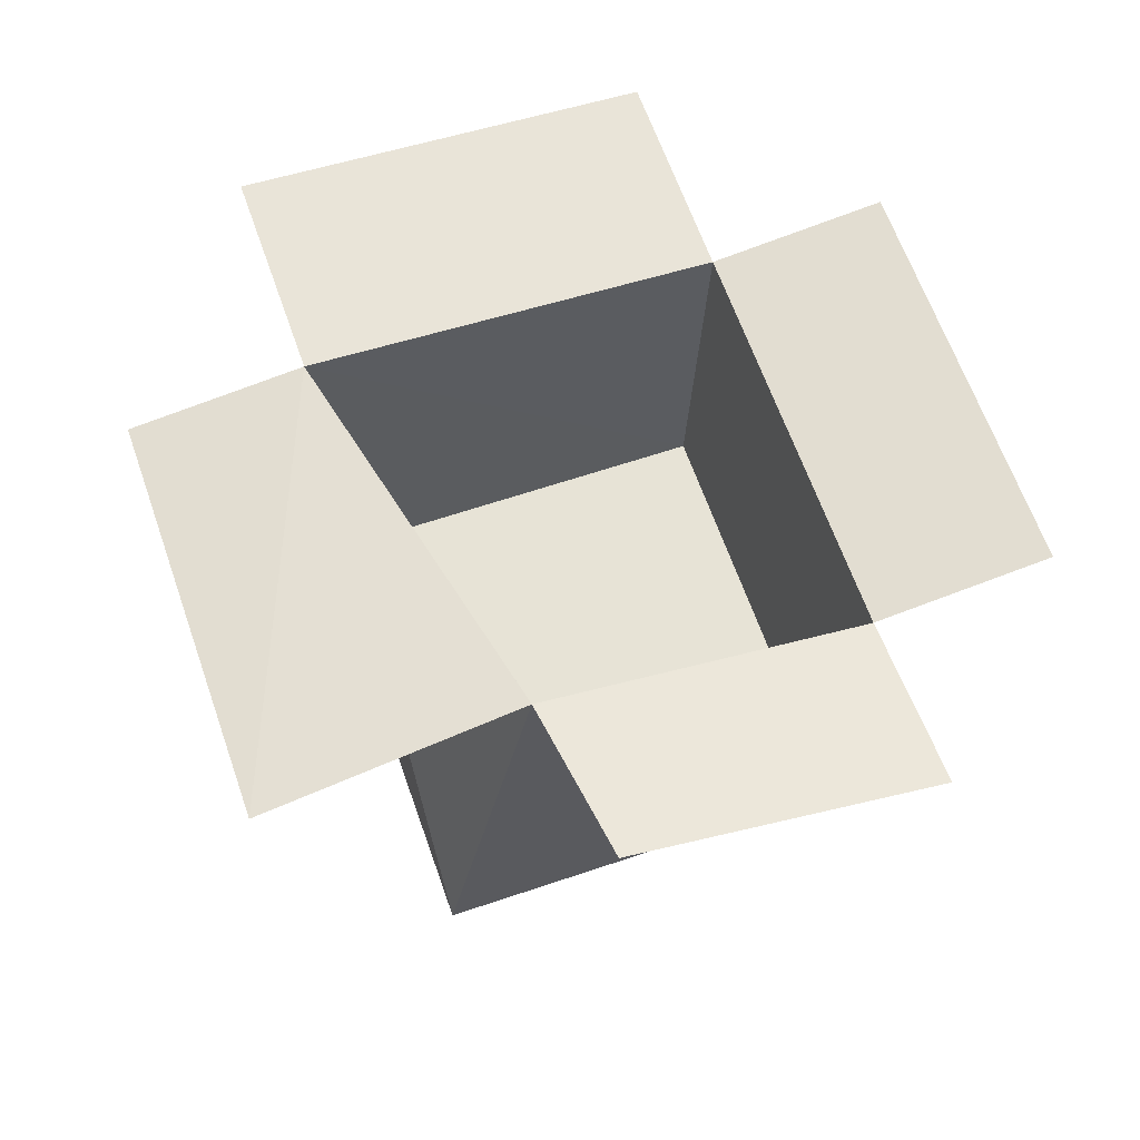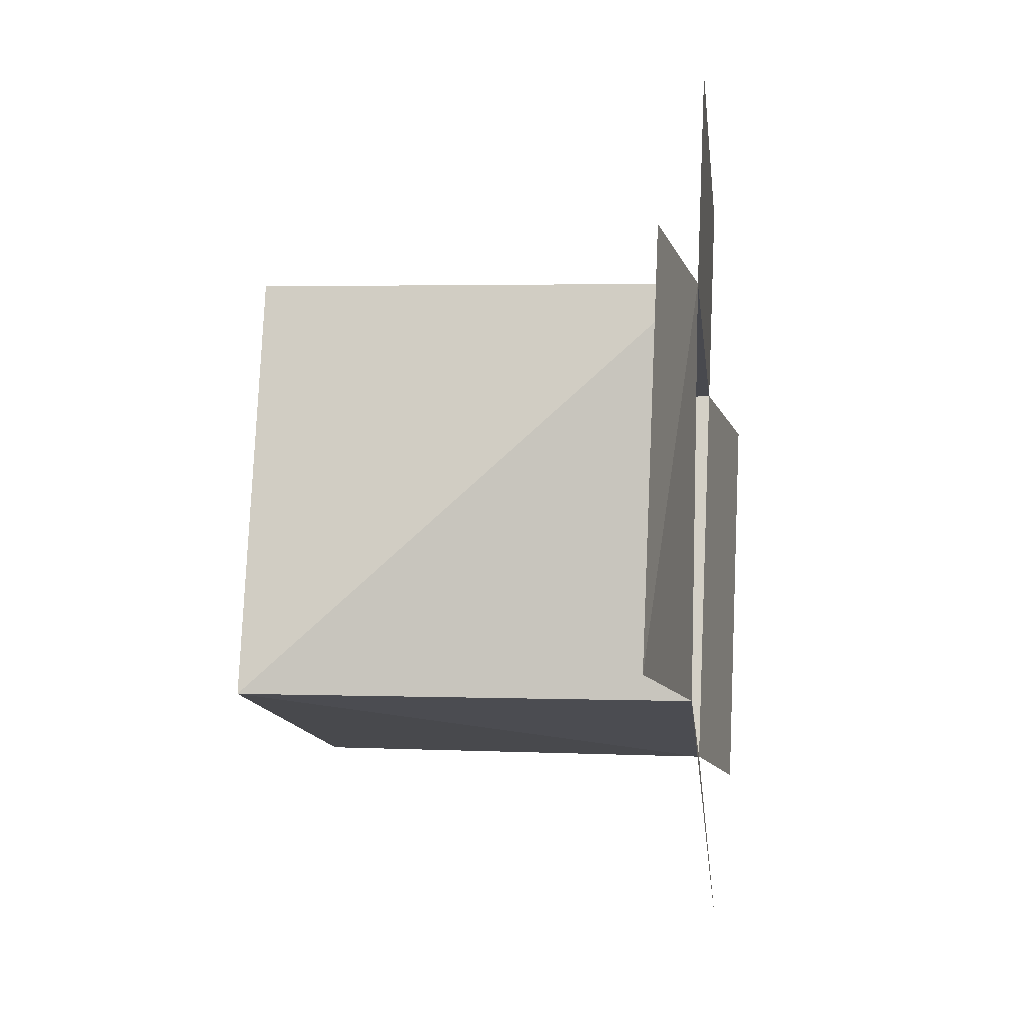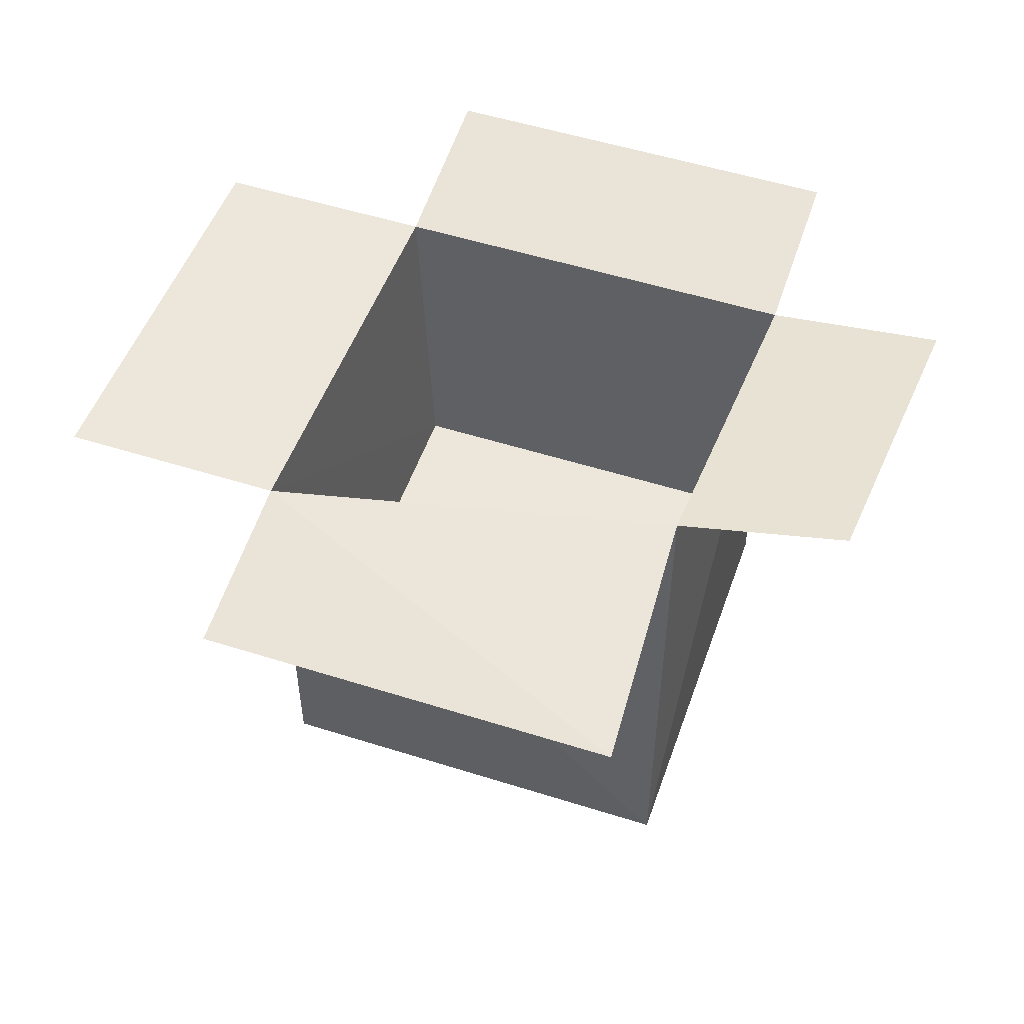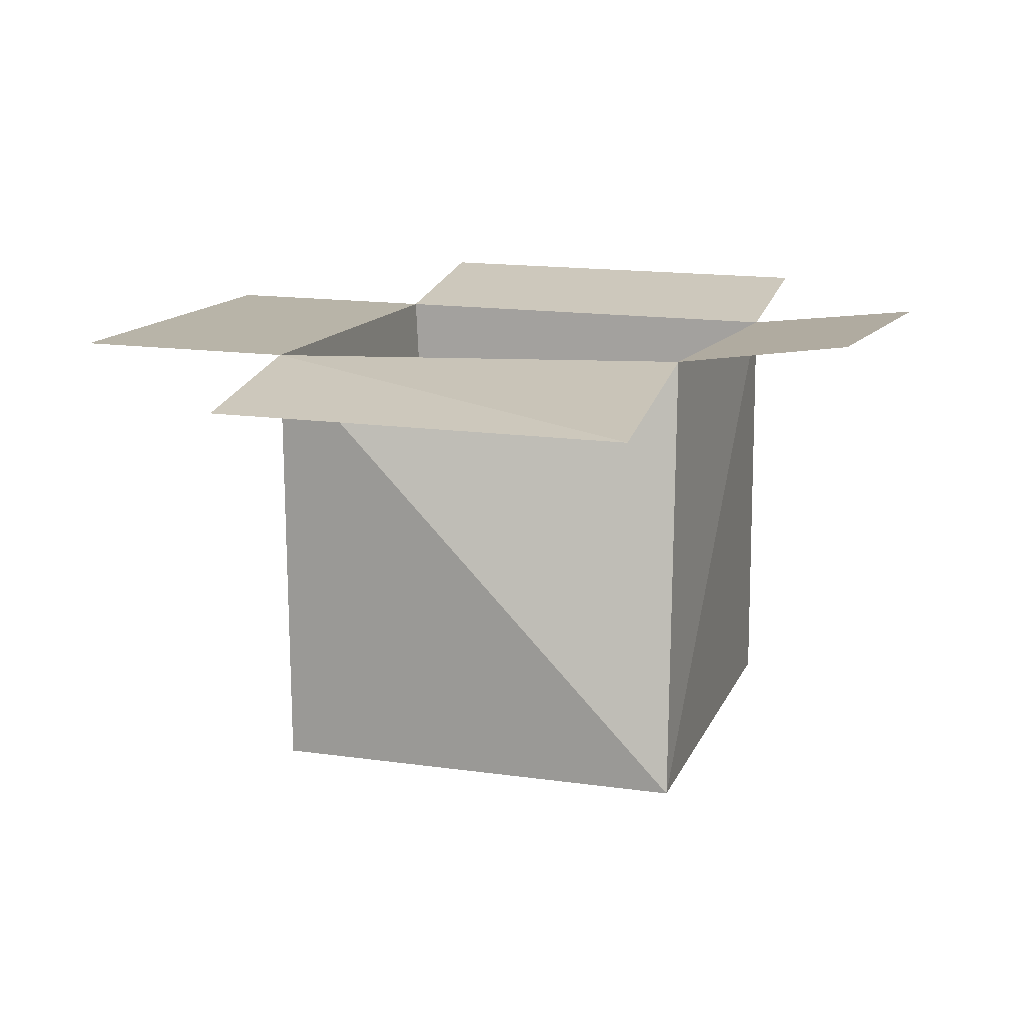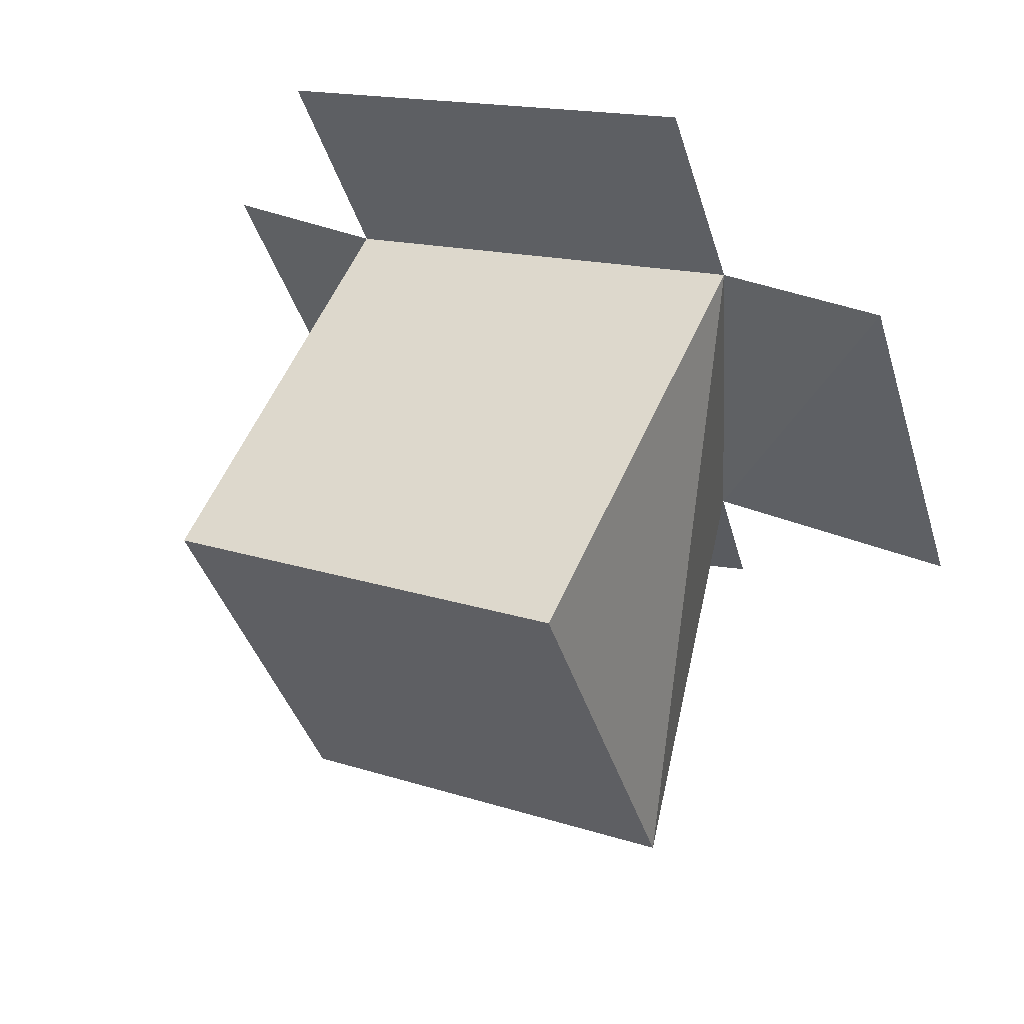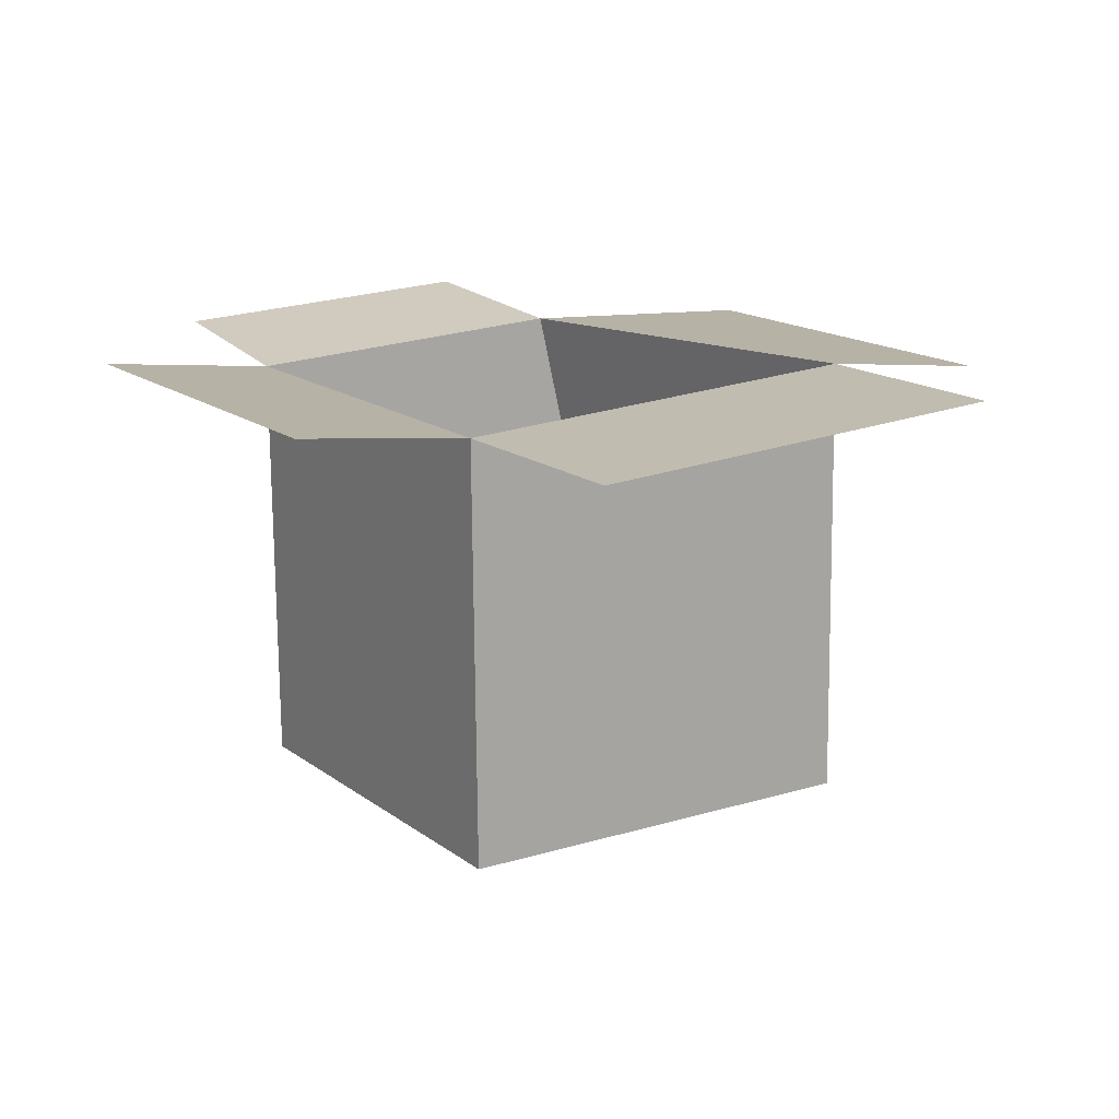
<metadata>
{"format":"obj","ext":"obj","renderer":"f3d","projection":"perspective","resolution":1024,"background":"white","views":[{"elev":63.9,"azim":143.4,"up":"+Y"},{"elev":4.8,"azim":100.6,"up":"+Z"},{"elev":53.6,"azim":91.6,"up":"+Y"},{"elev":17.0,"azim":89.9,"up":"+Y"},{"elev":58.4,"azim":25.4,"up":"+Z"},{"elev":14.3,"azim":-49.8,"up":"+Y"}]}
</metadata>
<code>
g default
v 0.3041 -0.04893 -0.08976
v 0.2786 -0.04983 -0.008283
v 0.2767 0.04004 -0.007864
v 0.2226 -0.05045 -0.1153
v 0.2209 0.03492 -0.1149
v 0.1954 0.03403 -0.03343
v 0.1971 -0.05135 -0.03383
v 0.2833 0.04007 -0.09191
v 0.3111 0.03619 0.002871
v 0.3367 0.03708 -0.07861
v 0.1819 0.03356 0.009456
v 0.1865 0.03878 -0.1256
v 0.161 0.03788 -0.04416
v 0.2895 0.04465 -0.1263
v 0.2316 0.03979 -0.1492
v 0.2753 -0.02964 -0.01354
v 0.2983 -0.02883 -0.08687
v 0.2633 0.03957 0.03502
v 0.202 -0.031 -0.03653
v 0.225 -0.0302 -0.1099
g polySurface137 model:Mesh
f 3 2 1
f 7 6 5 4
f 2 7 4 1
f 10 9 8
f 4 5 1
f 3 6 7 2
f 11 6 3
f 13 12 5 6
f 15 14 8 5
f 12 13 6
f 14 15 5 8
f 9 10 3
f 17 16 3
f 11 18 3
f 16 19 3
f 19 20 6
f 20 17 5
f 20 19 16 17
f 10 8 3
f 3 8 17
f 6 5 12
f 20 5 6
f 3 6 11
f 19 6 3
f 3 18 11
f 9 3 8
f 1 8 3
f 5 8 1
f 17 8 5

</code>
